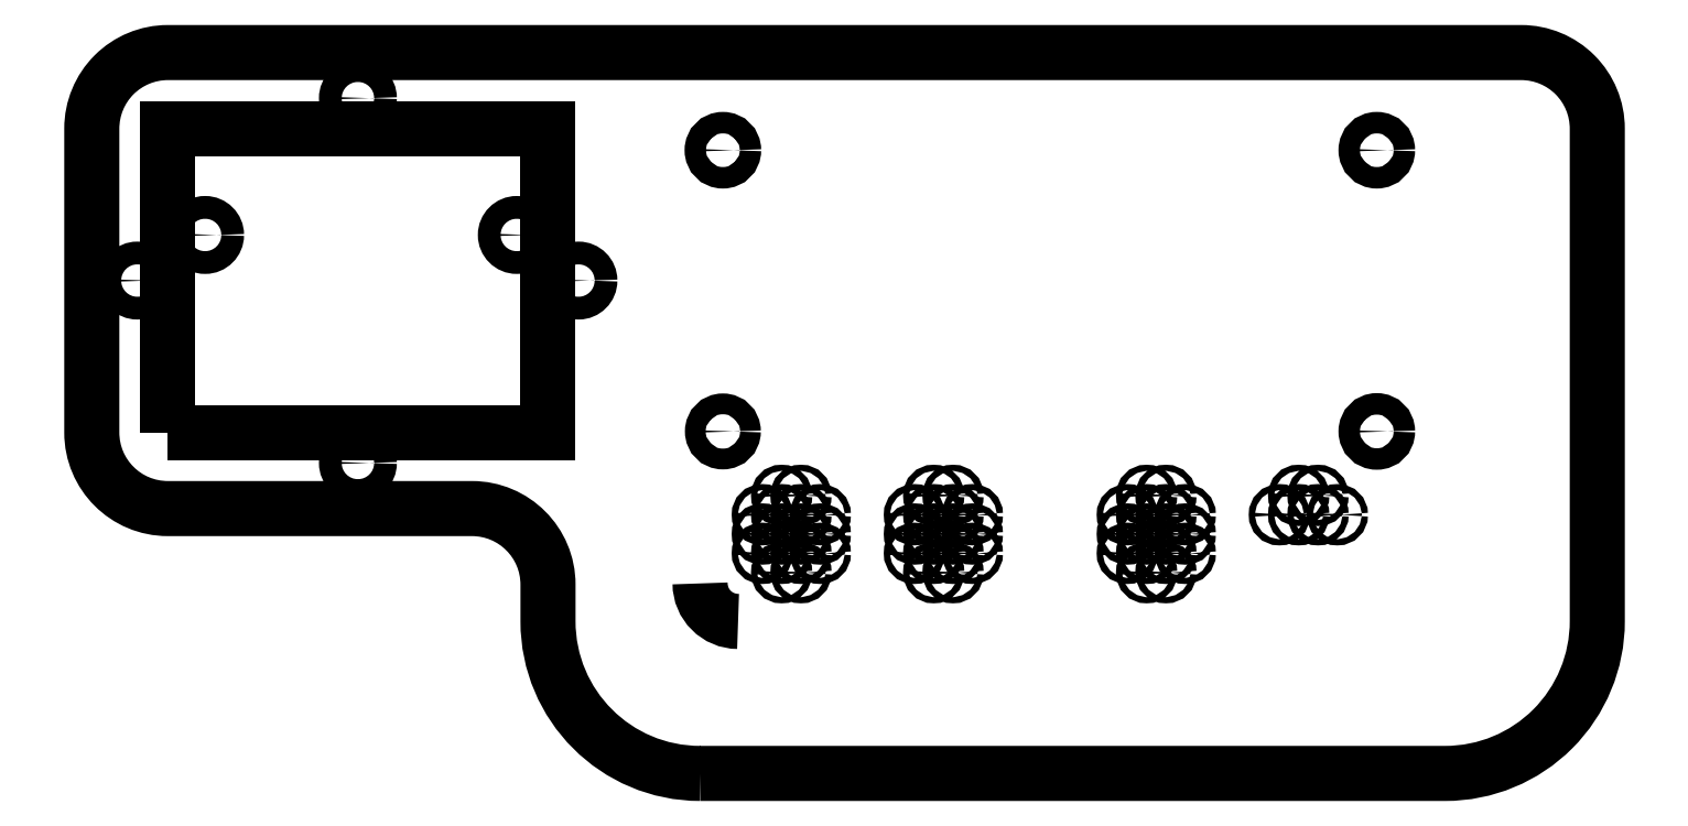
<metadata>
{"format":"dxf","ext":"dxf","renderer":"ezdxf+matplotlib","layout":"modelspace","background":"white","min_lineweight":24,"dpi":150}
</metadata>
<code>
0
SECTION
2
ENTITIES
0
CIRCLE
8
0
10
5.19
20
-50.5
30
0
40
0.4065
210
6.703e-64
220
-1.095e-47
230
1
0
CIRCLE
8
0
10
12.81
20
-47.96
30
0
40
0.4065
210
0
220
-0
230
1
0
CIRCLE
8
0
10
12.81
20
-53.04
30
0
40
0.4065
210
6.703e-64
220
-1.095e-47
230
1
0
CIRCLE
8
0
10
10.27
20
-47.96
30
0
40
0.4065
210
0
220
-0
230
1
0
CIRCLE
8
0
10
10.27
20
-53.04
30
0
40
0.4065
210
6.703e-64
220
-1.095e-47
230
1
0
CIRCLE
8
0
10
7.73
20
-47.96
30
0
40
0.4065
210
0
220
-0
230
1
0
CIRCLE
8
0
10
7.73
20
-53.04
30
0
40
0.4065
210
6.703e-64
220
-1.095e-47
230
1
0
CIRCLE
8
0
10
7.73
20
-55.58
30
0
40
0.4065
210
6.703e-64
220
-1.095e-47
230
1
0
CIRCLE
8
0
10
25.19
20
-50.5
30
0
40
0.4065
210
6.703e-64
220
-1.095e-47
230
1
0
CIRCLE
8
0
10
32.81
20
-47.96
30
0
40
0.4065
210
0
220
-0
230
1
0
CIRCLE
8
0
10
32.81
20
-53.04
30
0
40
0.4065
210
6.703e-64
220
-1.095e-47
230
1
0
CIRCLE
8
0
10
30.27
20
-50.5
30
0
40
0.4065
210
6.703e-64
220
-1.095e-47
230
1
0
CIRCLE
8
0
10
27.73
20
-45.42
30
0
40
0.4065
210
0
220
-0
230
1
0
CIRCLE
8
0
10
27.73
20
-50.5
30
0
40
0.4065
210
6.703e-64
220
-1.095e-47
230
1
0
CIRCLE
8
0
10
30.27
20
-55.58
30
0
40
0.4065
210
6.703e-64
220
-1.095e-47
230
1
0
CIRCLE
8
0
10
53.19
20
-47.96
30
0
40
0.4065
210
0
220
-0
230
1
0
CIRCLE
8
0
10
53.19
20
-53.04
30
0
40
0.4065
210
6.703e-64
220
-1.095e-47
230
1
0
CIRCLE
8
0
10
60.81
20
-50.5
30
0
40
0.4065
210
6.703e-64
220
-1.095e-47
230
1
0
CIRCLE
8
0
10
58.27
20
-45.42
30
0
40
0.4065
210
0
220
-0
230
1
0
CIRCLE
8
0
10
58.27
20
-50.5
30
0
40
0.4065
210
6.703e-64
220
-1.095e-47
230
1
0
CIRCLE
8
0
10
55.73
20
-45.42
30
0
40
0.4065
210
0
220
-0
230
1
0
CIRCLE
8
0
10
55.73
20
-50.5
30
0
40
0.4065
210
6.703e-64
220
-1.095e-47
230
1
0
CIRCLE
8
0
10
58.27
20
-55.58
30
0
40
0.4065
210
6.703e-64
220
-1.095e-47
230
1
0
CIRCLE
8
0
10
73.19
20
-47.96
30
0
40
0.4065
210
0
220
-0
230
1
0
CIRCLE
8
0
10
78.27
20
-45.42
30
0
40
0.4065
210
0
220
-0
230
1
0
CIRCLE
8
0
10
75.73
20
-45.42
30
0
40
0.4065
210
0
220
-0
230
1
0
CIRCLE
8
0
10
75.73
20
-47.96
30
0
40
0.4065
210
0
220
-0
230
1
0
CIRCLE
8
0
10
78.27
20
-47.96
30
0
40
0.4065
210
0
220
-0
230
1
0
CIRCLE
8
0
10
80.81
20
-47.96
30
0
40
0.4065
210
0
220
-0
230
1
0
CIRCLE
8
0
10
55.73
20
-55.58
30
0
40
0.4065
210
6.703e-64
220
-1.095e-47
230
1
0
CIRCLE
8
0
10
55.73
20
-53.04
30
0
40
0.4065
210
6.703e-64
220
-1.095e-47
230
1
0
CIRCLE
8
0
10
55.73
20
-47.96
30
0
40
0.4065
210
0
220
-0
230
1
0
CIRCLE
8
0
10
58.27
20
-53.04
30
0
40
0.4065
210
6.703e-64
220
-1.095e-47
230
1
0
CIRCLE
8
0
10
58.27
20
-47.96
30
0
40
0.4065
210
0
220
-0
230
1
0
CIRCLE
8
0
10
60.81
20
-53.04
30
0
40
0.4065
210
6.703e-64
220
-1.095e-47
230
1
0
CIRCLE
8
0
10
60.81
20
-47.96
30
0
40
0.4065
210
0
220
-0
230
1
0
CIRCLE
8
0
10
53.19
20
-50.5
30
0
40
0.4065
210
6.703e-64
220
-1.095e-47
230
1
0
CIRCLE
8
0
10
27.73
20
-55.58
30
0
40
0.4065
210
6.703e-64
220
-1.095e-47
230
1
0
CIRCLE
8
0
10
27.73
20
-53.04
30
0
40
0.4065
210
6.703e-64
220
-1.095e-47
230
1
0
CIRCLE
8
0
10
27.73
20
-47.96
30
0
40
0.4065
210
0
220
-0
230
1
0
CIRCLE
8
0
10
30.27
20
-53.04
30
0
40
0.4065
210
6.703e-64
220
-1.095e-47
230
1
0
CIRCLE
8
0
10
30.27
20
-47.96
30
0
40
0.4065
210
0
220
-0
230
1
0
CIRCLE
8
0
10
30.27
20
-45.42
30
0
40
0.4065
210
0
220
-0
230
1
0
CIRCLE
8
0
10
32.81
20
-50.5
30
0
40
0.4065
210
6.703e-64
220
-1.095e-47
230
1
0
CIRCLE
8
0
10
25.19
20
-53.04
30
0
40
0.4065
210
6.703e-64
220
-1.095e-47
230
1
0
CIRCLE
8
0
10
25.19
20
-47.96
30
0
40
0.4065
210
0
220
-0
230
1
0
CIRCLE
8
0
10
10.27
20
-55.58
30
0
40
0.4065
210
6.703e-64
220
-1.095e-47
230
1
0
CIRCLE
8
0
10
7.73
20
-50.5
30
0
40
0.4065
210
6.703e-64
220
-1.095e-47
230
1
0
CIRCLE
8
0
10
7.73
20
-45.42
30
0
40
0.4065
210
0
220
-0
230
1
0
CIRCLE
8
0
10
10.27
20
-50.5
30
0
40
0.4065
210
6.703e-64
220
-1.095e-47
230
1
0
CIRCLE
8
0
10
10.27
20
-45.42
30
0
40
0.4065
210
0
220
-0
230
1
0
CIRCLE
8
0
10
12.81
20
-50.5
30
0
40
0.4065
210
6.703e-64
220
-1.095e-47
230
1
0
CIRCLE
8
0
10
5.19
20
-53.04
30
0
40
0.4065
210
6.703e-64
220
-1.095e-47
230
1
0
CIRCLE
8
0
10
5.19
20
-47.96
30
0
40
0.4065
210
0
220
-0
230
1
0
ARC
8
0
10
2
20
-57
30
0
40
5
210
7.779e-62
220
2.19e-47
230
1
50
180
51
270
0
LWPOLYLINE
8
0
90
13
70
1
43
0
10
-3
20
-82
10
95
20
-82
42
0.4142
10
115
20
-62
10
115
20
2.85
42
0.4142
10
105
20
12.85
10
-19
20
12.85
10
-73
20
12.85
42
0.4142
10
-83
20
2.85
10
-83
20
-37.15
42
0.4142
10
-73
20
-47.15
10
-33
20
-47.15
42
-0.4142
10
-23
20
-57.15
10
-23
20
-62
42
0.4142
0
LWPOLYLINE
8
0
90
4
70
1
43
0
10
-73
20
-37.15
10
-23
20
-37.15
10
-23
20
2.85
10
-73
20
2.85
0
CIRCLE
8
0
10
0
20
-37
30
0
40
1.369
210
0
220
0
230
1
0
CIRCLE
8
0
10
0
20
0
30
0
40
1.414
210
0
220
0
230
1
0
CIRCLE
8
0
10
86
20
0
30
0
40
1.414
210
0
220
0
230
1
0
CIRCLE
8
0
10
86
20
-37
30
0
40
1.414
210
0
220
0
230
1
0
CIRCLE
8
0
10
-77
20
-17.15
30
0
40
1.5
210
0
220
0
230
1
0
CIRCLE
8
0
10
-48
20
-41.15
30
0
40
1.5
210
0
220
0
230
1
0
CIRCLE
8
0
10
-19
20
-17.15
30
0
40
1.5
210
0
220
0
230
1
0
CIRCLE
8
0
10
-48
20
6.85
30
0
40
1.5
210
0
220
0
230
1
0
CIRCLE
8
0
10
-27.1
20
-11.15
30
0
40
1.5
210
0
220
0
230
1
0
CIRCLE
8
0
10
-68.1
20
-11.15
30
0
40
1.5
210
0
220
0
230
1
0
ENDSEC
0
EOF

</code>
